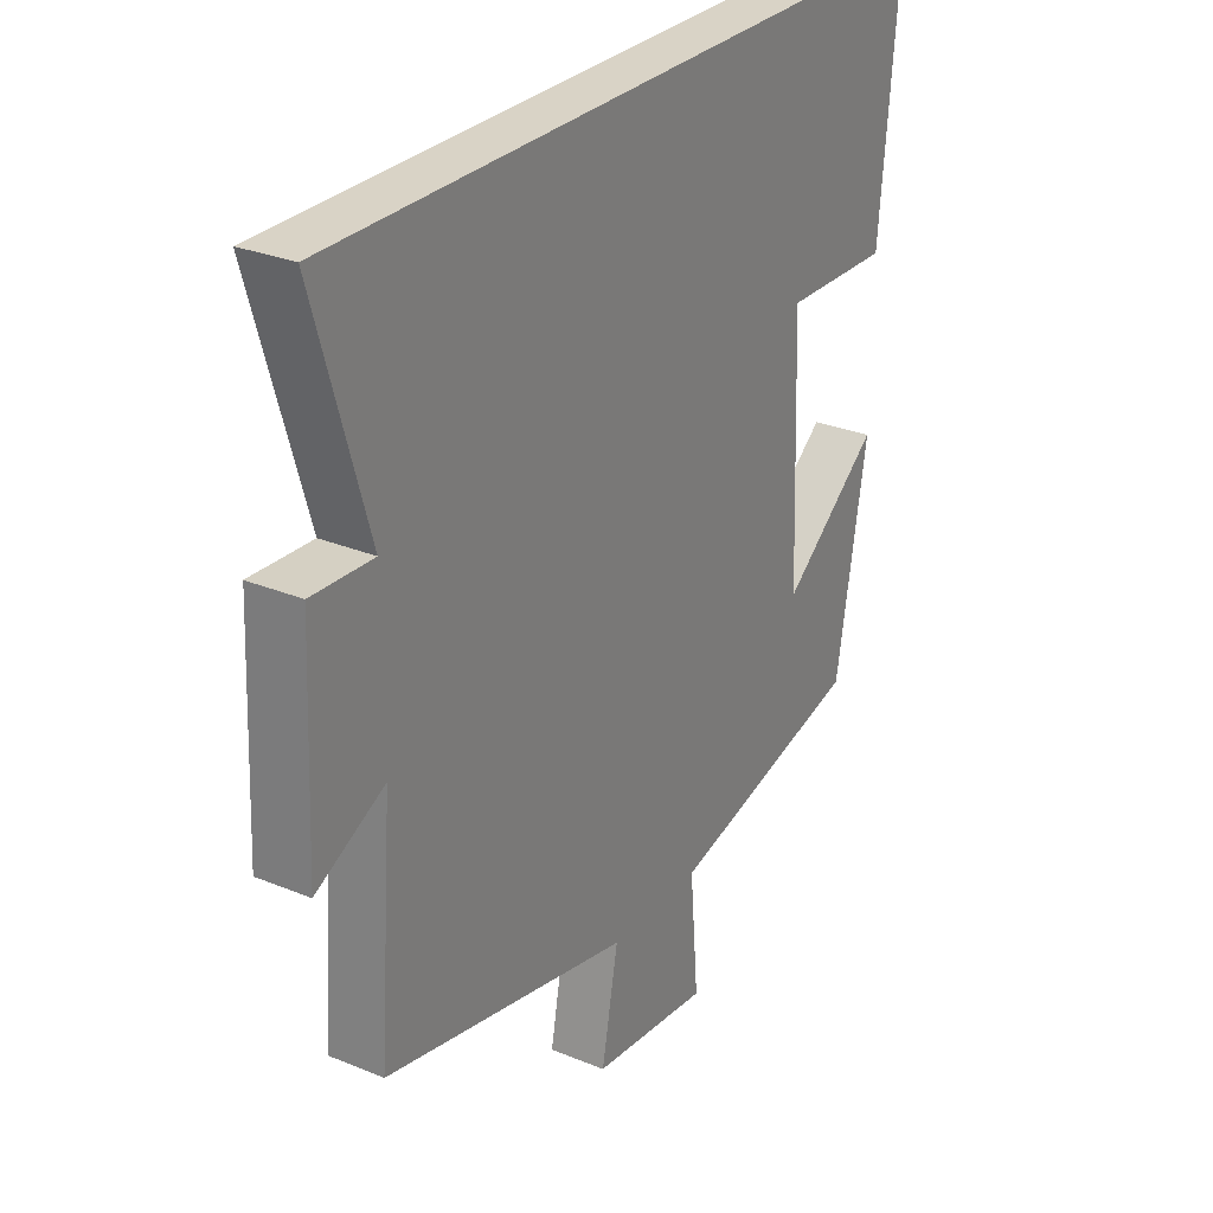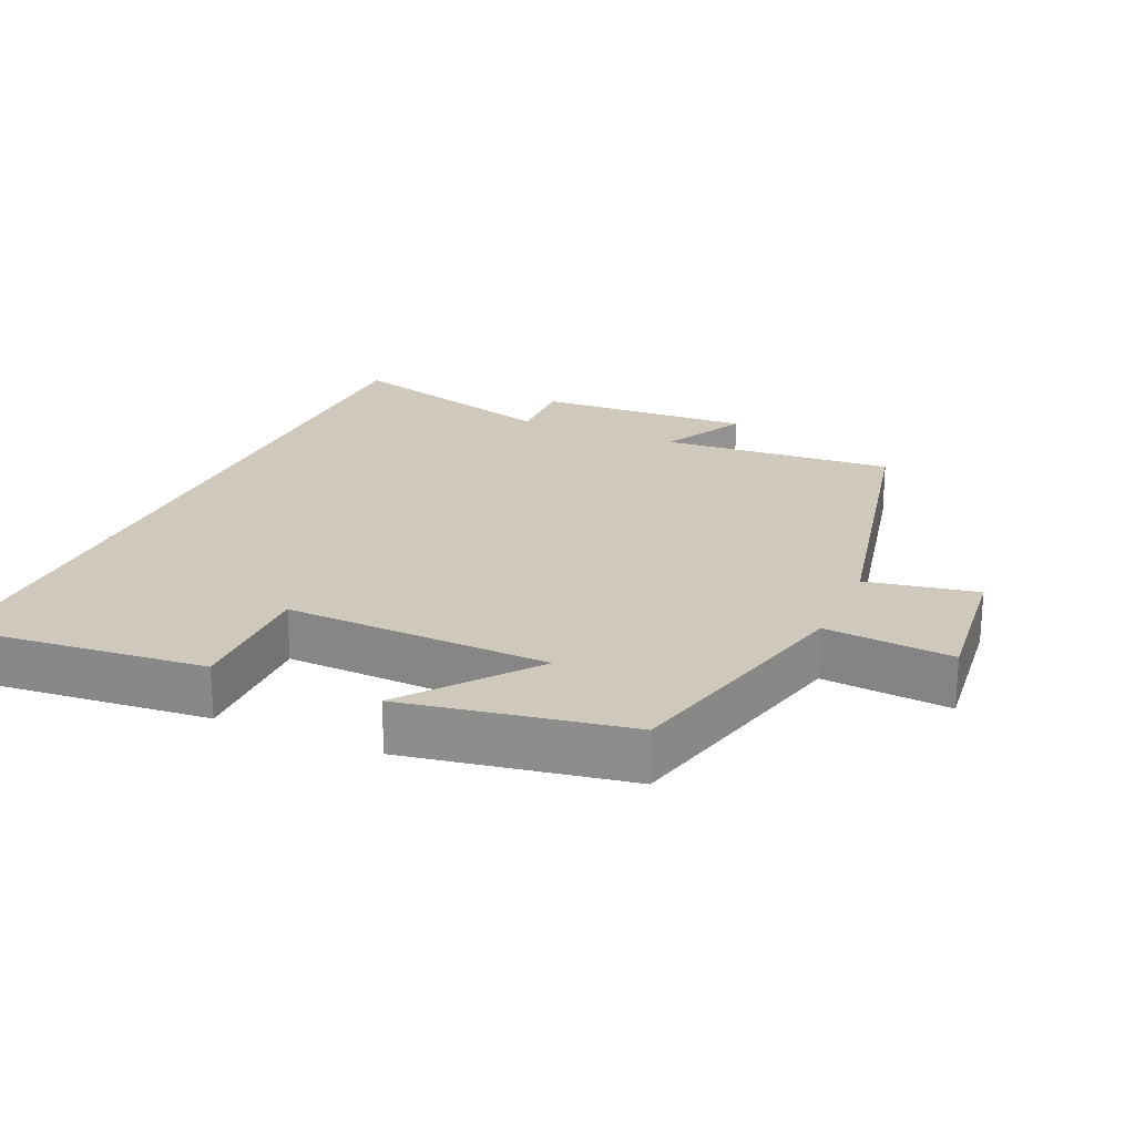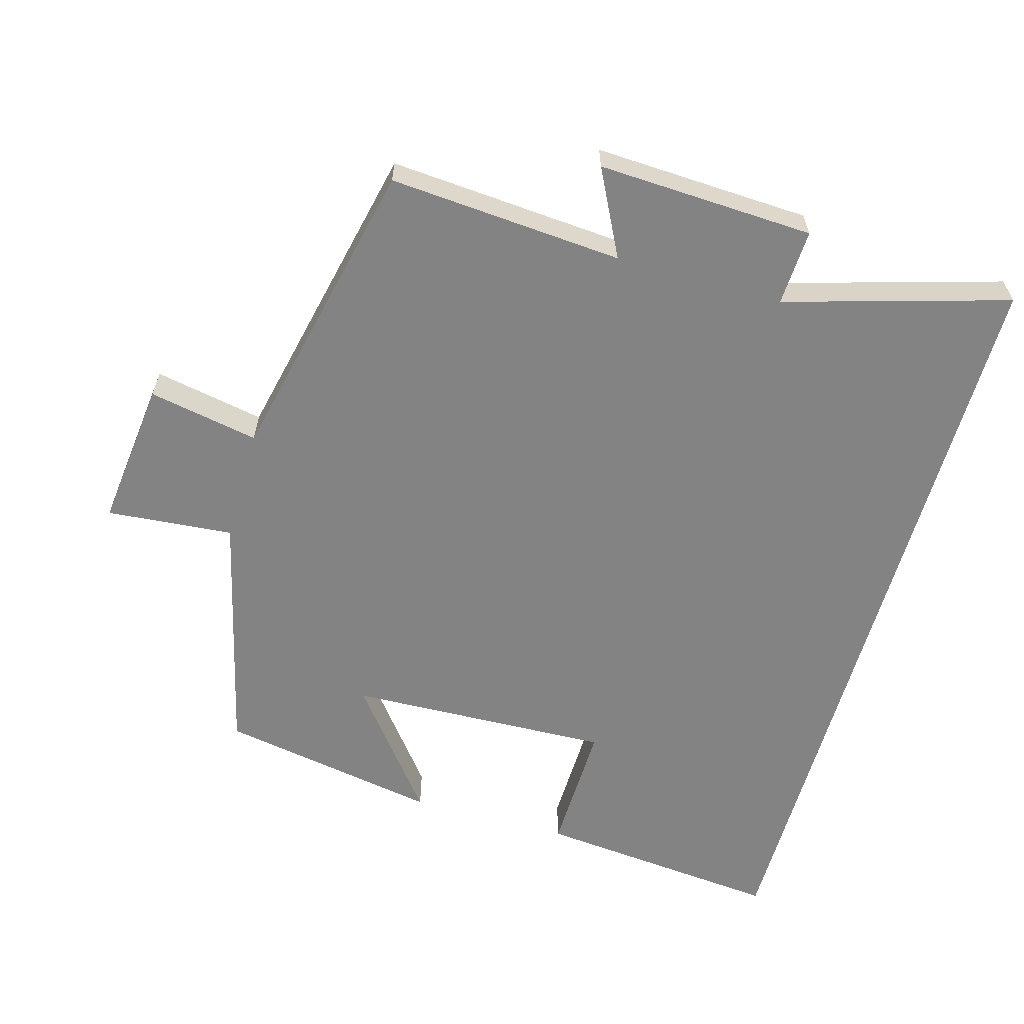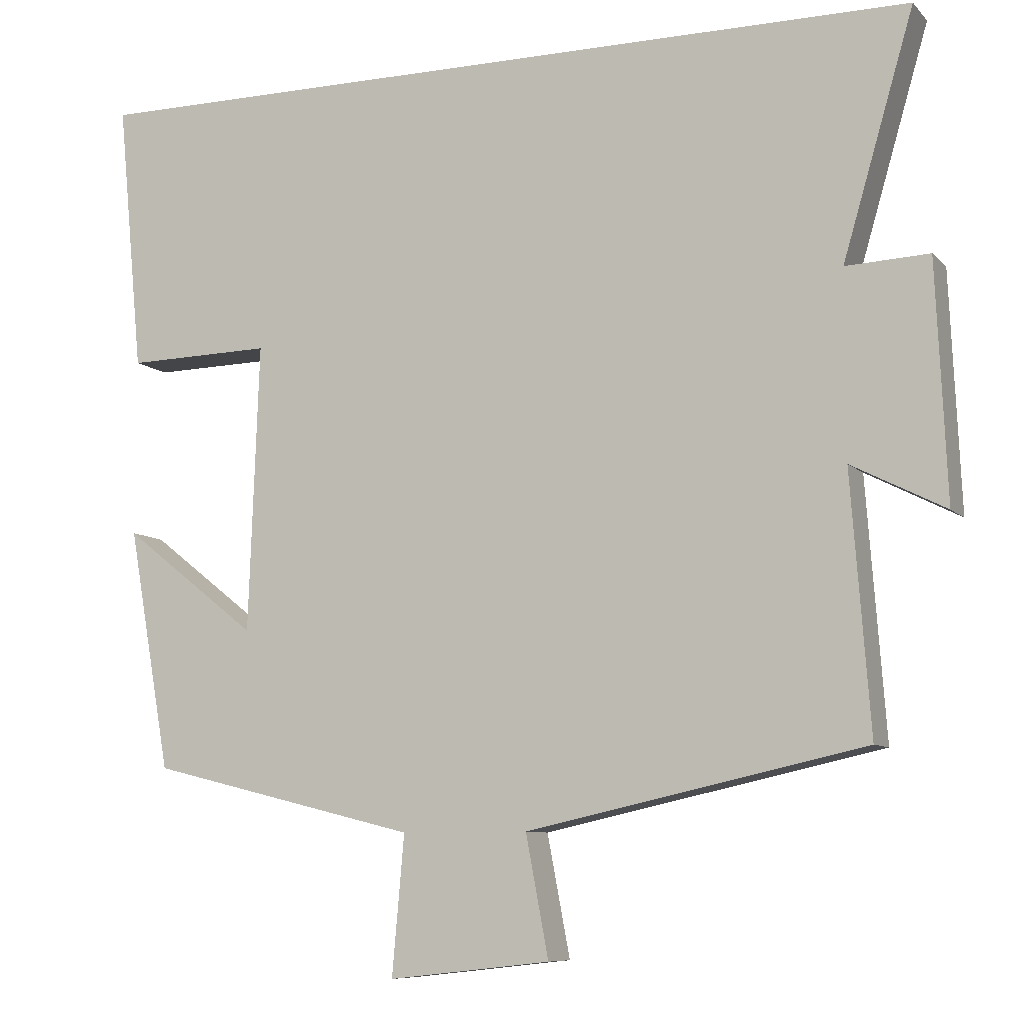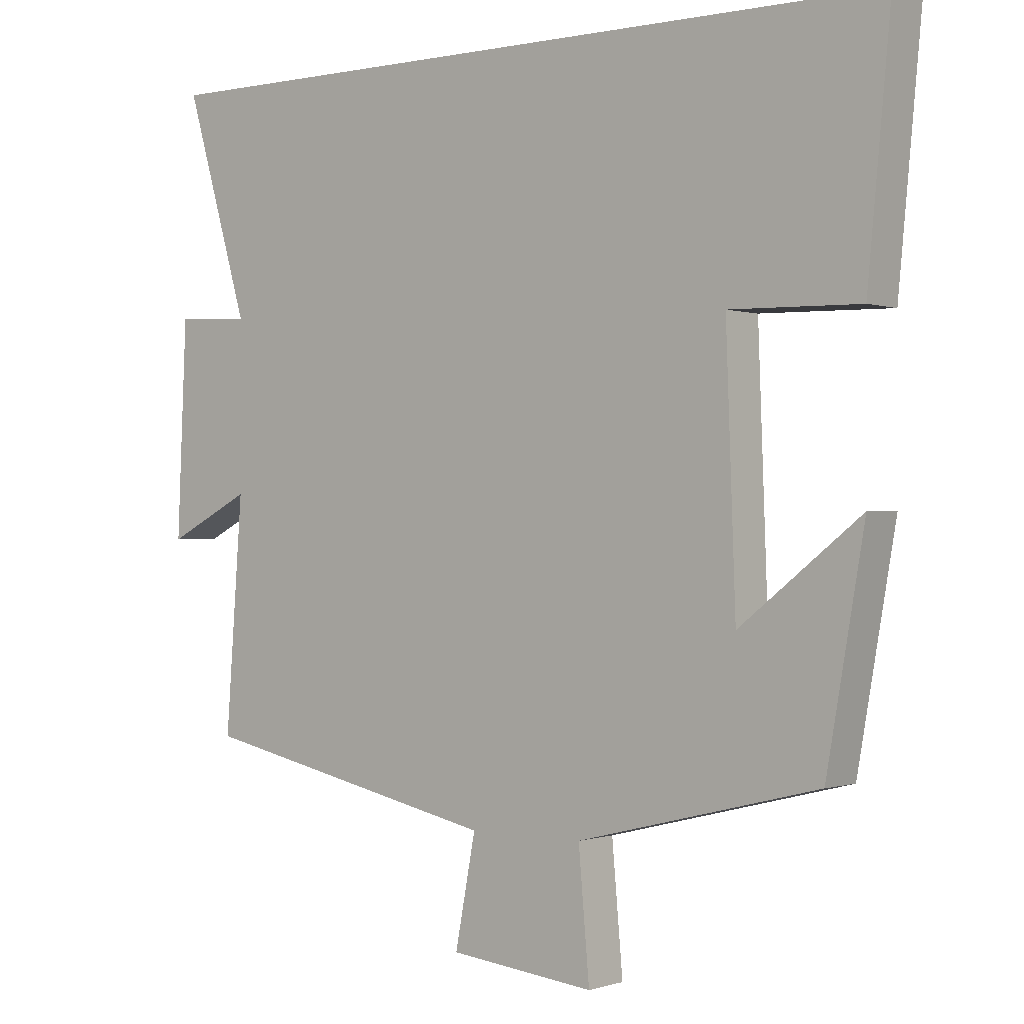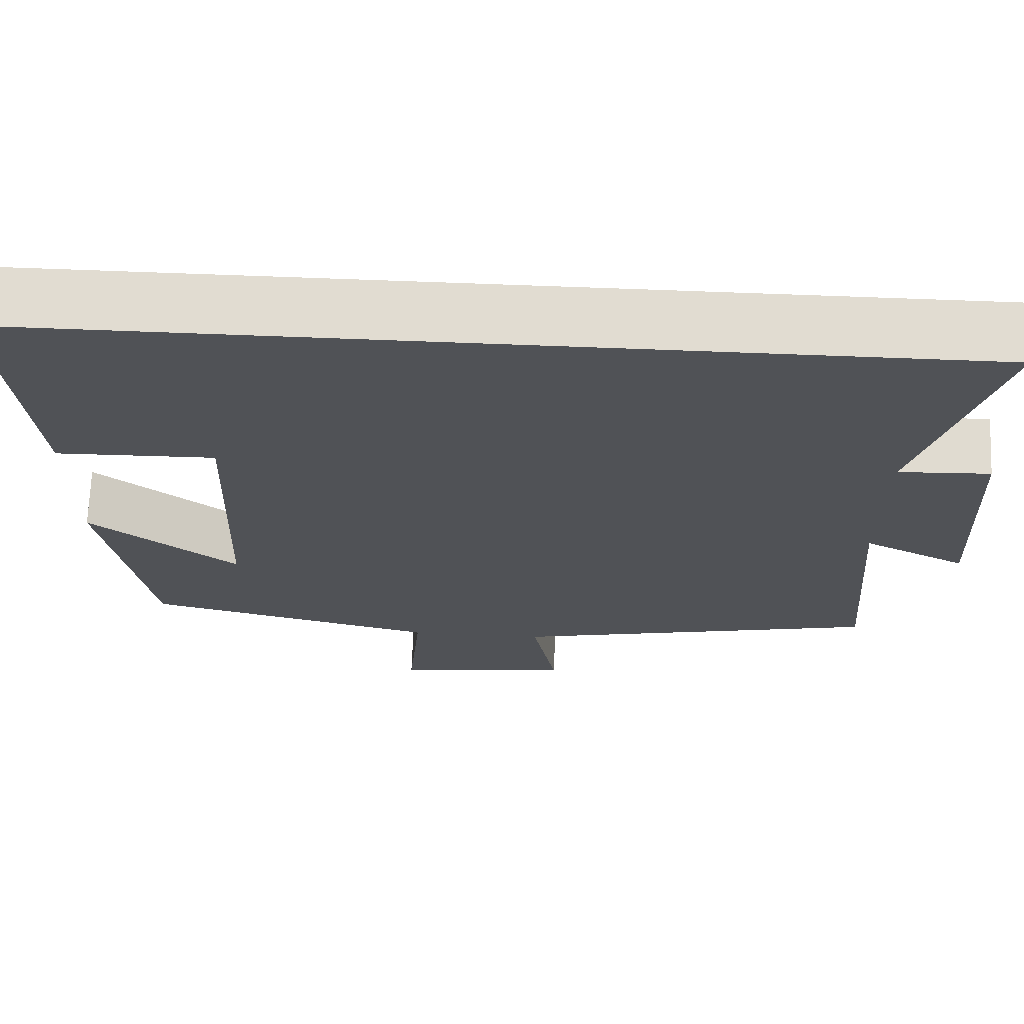
<metadata>
{"format":"obj","ext":"obj","renderer":"f3d","projection":"perspective","resolution":1024,"background":"white","views":[{"elev":28.3,"azim":-58.1,"up":"+Z"},{"elev":22.3,"azim":113.8,"up":"+Y"},{"elev":-61.2,"azim":-105.9,"up":"+Y"},{"elev":-8.5,"azim":-156.5,"up":"+Z"},{"elev":-0.4,"azim":38.7,"up":"+Z"},{"elev":69.2,"azim":-177.8,"up":"+Z"}]}
</metadata>
<code>
v 0.534 0.07 0.5
v 0.5 0.07 0.143
v 0.308 0.07 0.147
v 0.322 0.07 -0.233
v 0.5 0.07 -0.093
v 0.444 0.07 -0.412
v 0.089 0.07 -0.5
v 0.105 0.07 -0.683
v -0.109 0.07 -0.659
v -0.079 0.07 -0.5
v -0.525 0.07 -0.402
v -0.5 0.07 -0.065
v -0.624 0.07 -0.128
v -0.61 0.07 0.184
v -0.5 0.07 0.179
v -0.594 0.07 0.5
v 0.534 0 0.5
v 0.5 0 0.143
v 0.308 0 0.147
v 0.322 0 -0.233
v 0.5 0 -0.093
v 0.444 0 -0.412
v 0.089 0 -0.5
v 0.105 0 -0.683
v -0.109 0 -0.659
v -0.079 0 -0.5
v -0.525 0 -0.402
v -0.5 0 -0.065
v -0.624 0 -0.128
v -0.61 0 0.184
v -0.5 0 0.179
v -0.594 0 0.5
f 1 2 3
f 16 1 3
f 15 16 3
f 12 13 14 15
f 12 15 3 4
f 10 11 12 4
f 7 8 9 10
f 7 10 4
f 4 5 6 7
f 19 18 17
f 19 17 32
f 19 32 31
f 31 30 29 28
f 20 19 31 28
f 20 28 27 26
f 26 25 24 23
f 20 26 23
f 23 22 21 20
f 1 17 18 2
f 2 18 19 3
f 3 19 20 4
f 4 20 21 5
f 5 21 22 6
f 6 22 23 7
f 7 23 24 8
f 8 24 25 9
f 9 25 26 10
f 10 26 27 11
f 11 27 28 12
f 12 28 29 13
f 13 29 30 14
f 14 30 31 15
f 15 31 32 16
f 16 32 17 1

</code>
